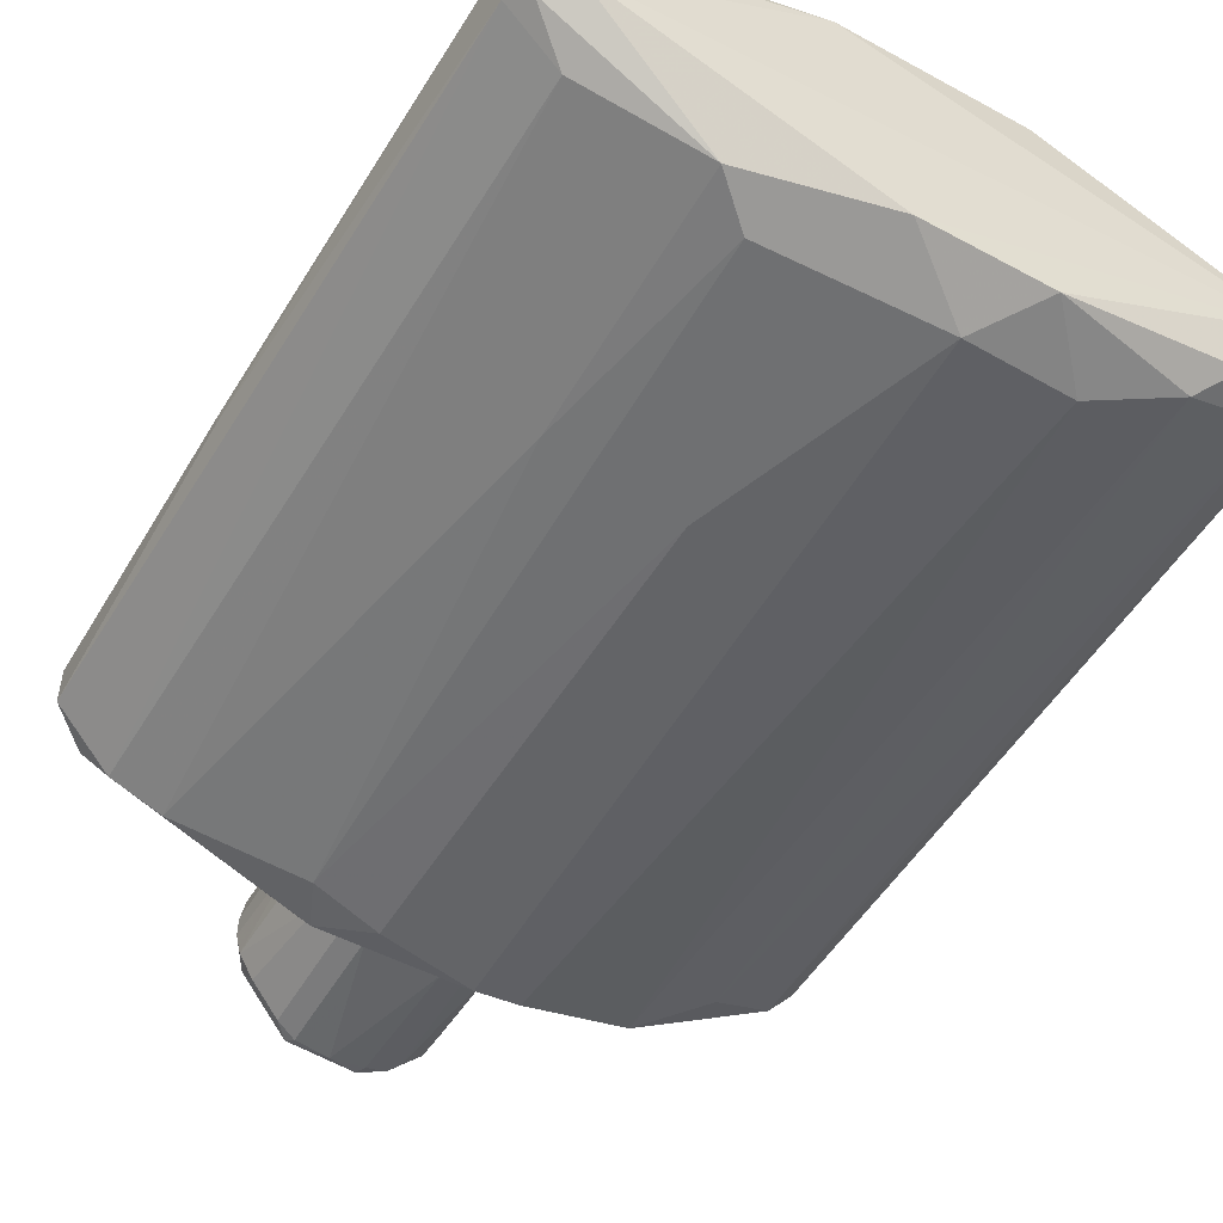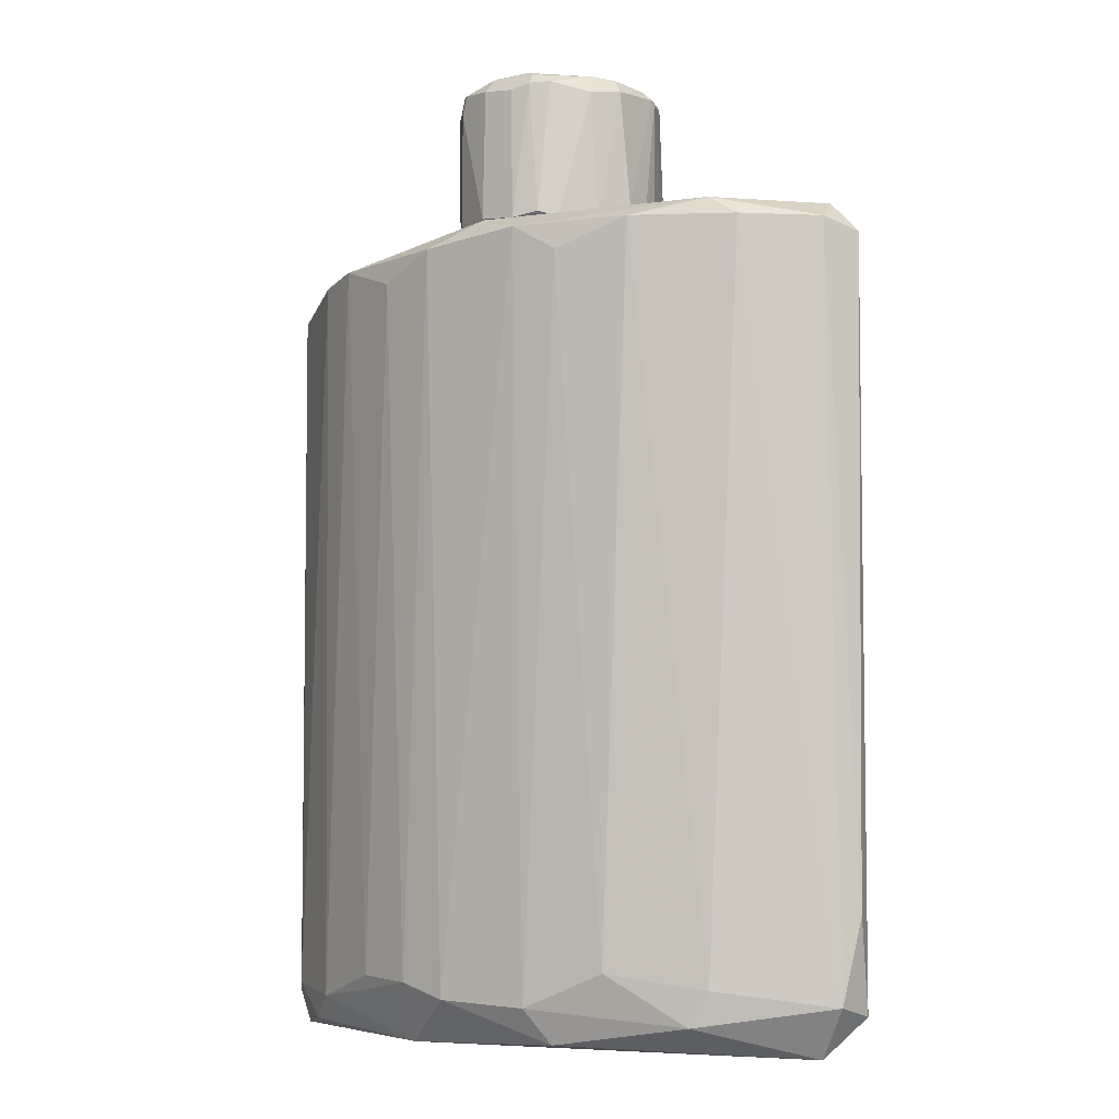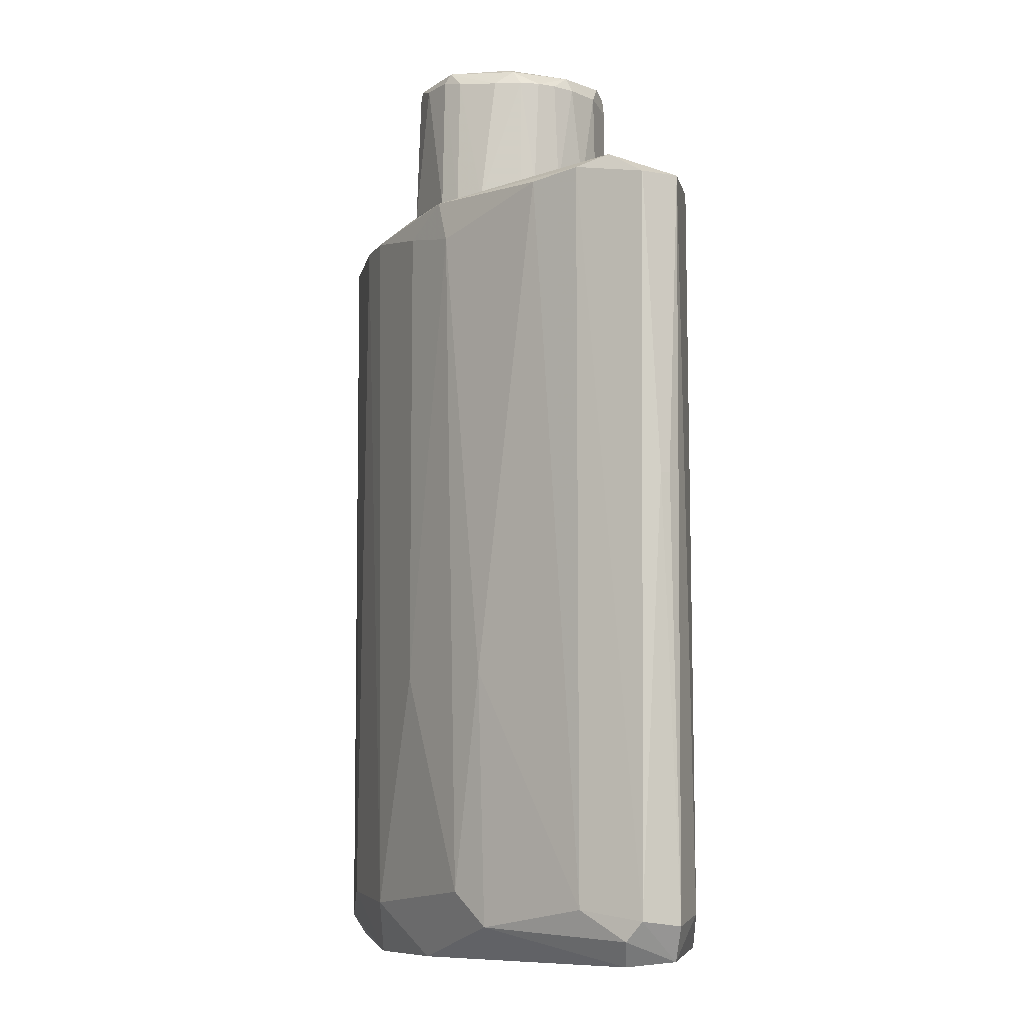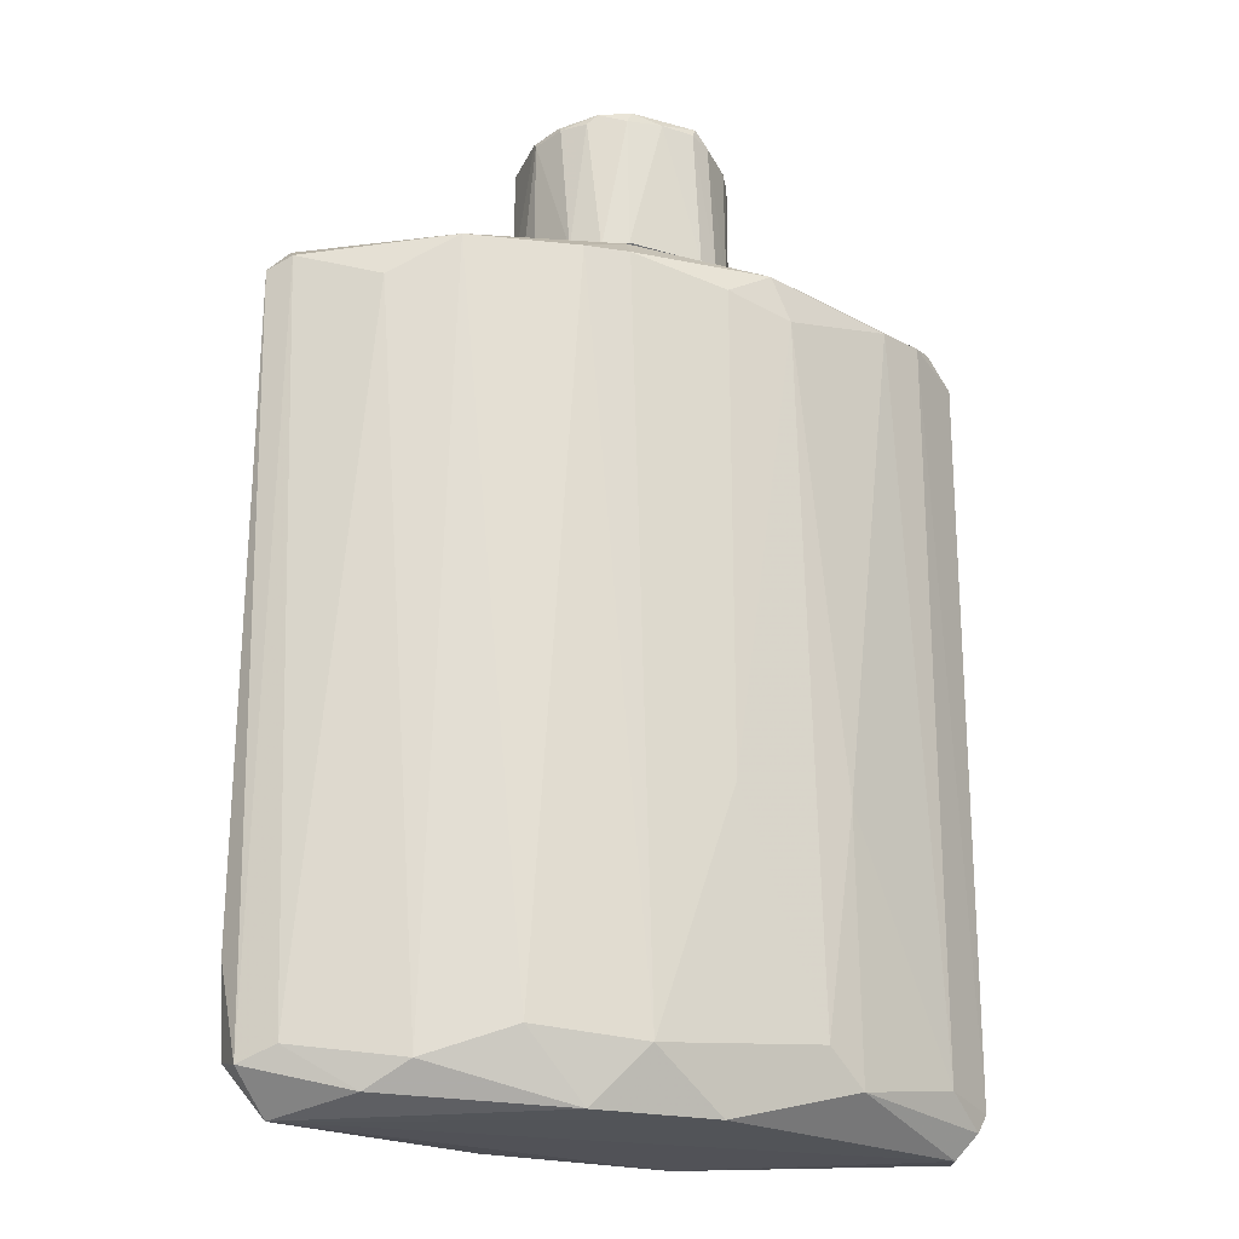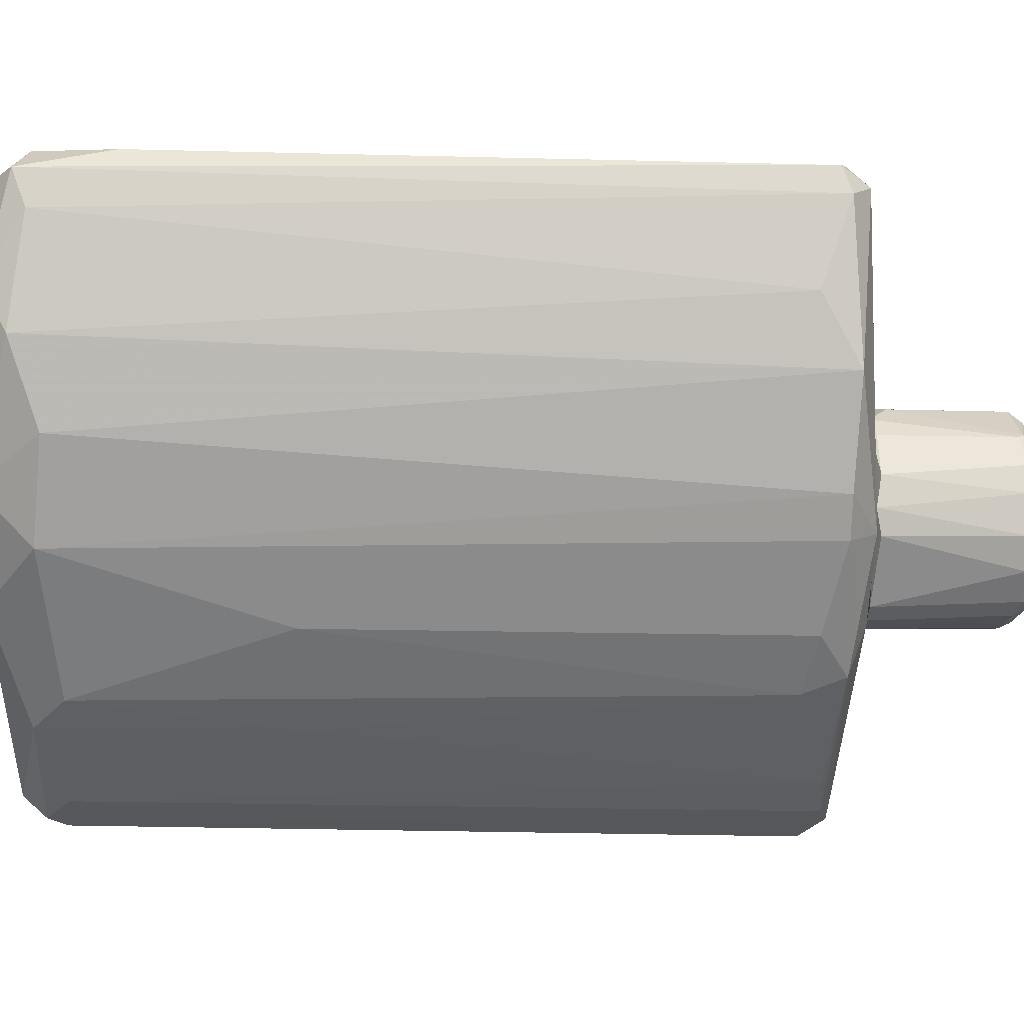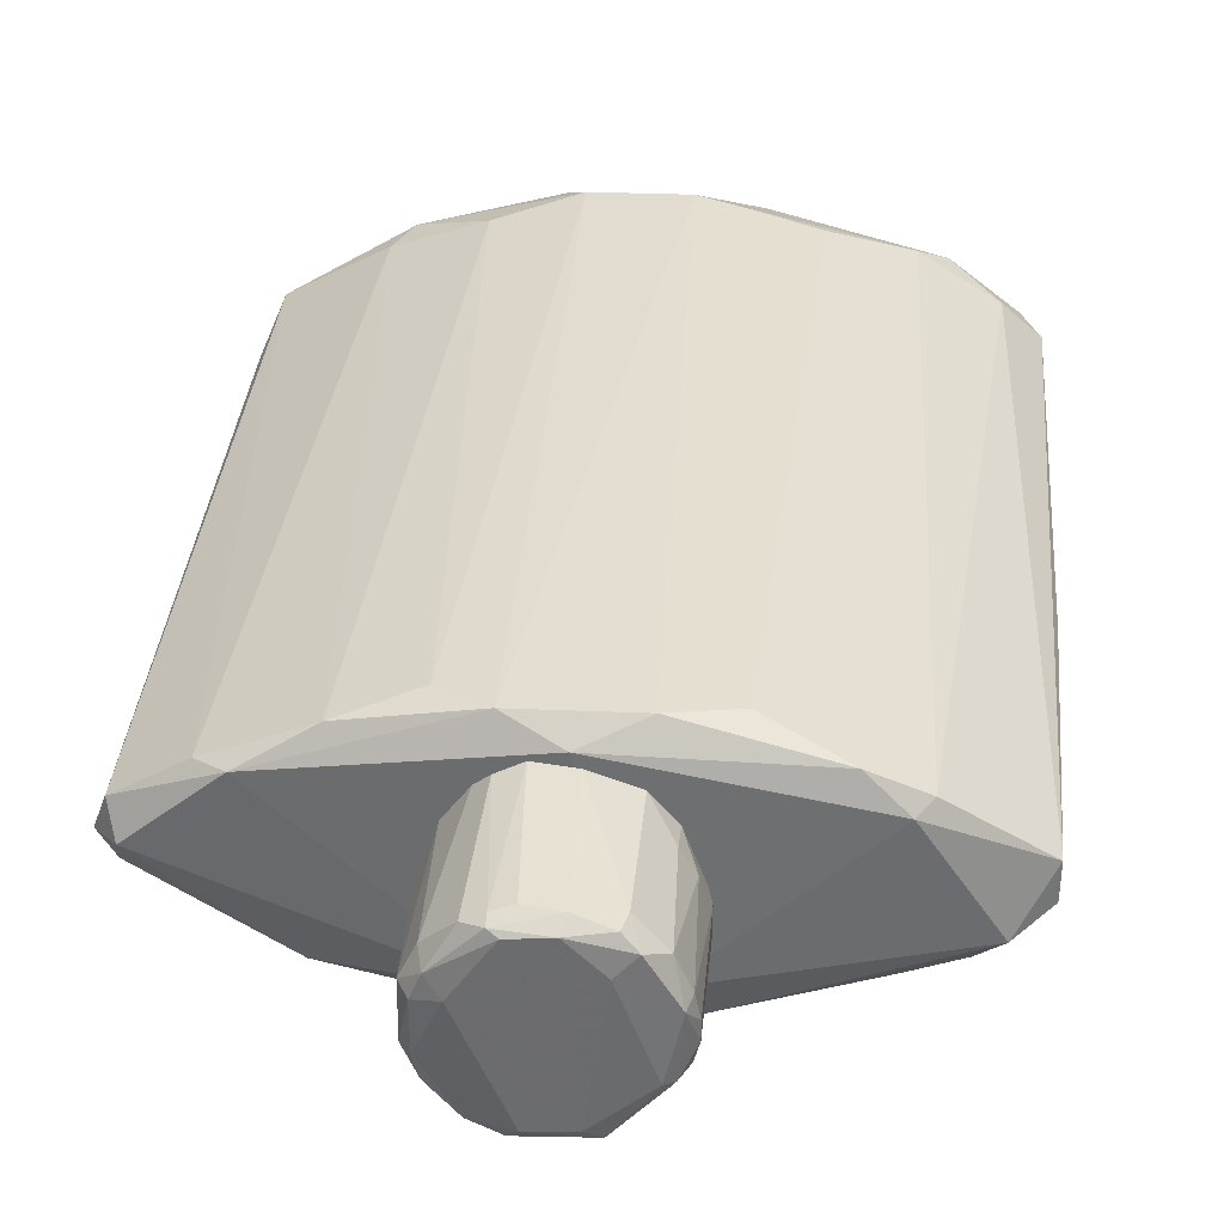
<metadata>
{"format":"obj","ext":"obj","renderer":"f3d","projection":"perspective","resolution":1024,"background":"white","views":[{"elev":-51.2,"azim":-30.4,"up":"+Z"},{"elev":-7.4,"azim":38.4,"up":"+Y"},{"elev":-8.7,"azim":-115.3,"up":"+Y"},{"elev":-22.3,"azim":158.3,"up":"+Y"},{"elev":-64.0,"azim":89.1,"up":"+Z"},{"elev":35.8,"azim":-174.5,"up":"+Z"}]}
</metadata>
<code>
o convex_0
v 0.5723 -0.5727 0.006487
v -0.5688 -0.01409 -0.009194
v -0.5688 -0.01409 0.006487
v 0.5328 0.5133 -0.001331
v 0.04495 -0.6907 -0.2296
v -0.04944 -0.7063 0.2347
v 0.08427 0.5054 0.2268
v -0.1596 0.5054 -0.2138
v -0.5294 -0.7378 -0.05642
v -0.4113 0.4975 0.1324
v 0.3204 0.4975 -0.1744
v 0.3597 -0.7378 0.1481
v -0.4193 -0.7536 0.1245
v 0.407 -0.7615 -0.1115
v -0.5058 0.5132 -0.06428
v 0.4385 0.4896 0.1167
v -0.2855 -0.722 -0.1823
v -0.1989 0.4582 0.2111
v 0.2416 -0.6591 0.2032
v 0.07645 0.4897 -0.2296
v 0.5408 0.4817 -0.04855
v 0.2181 -0.6749 -0.2059
v -0.3878 0.4896 -0.143
v 0.5013 -0.785 0.006487
v -0.07301 -0.7773 -0.1902
v 0.5093 -0.6984 -0.07214
v -0.002189 0.5368 0.1954
v 0.0607 0.5368 -0.1744
v -0.5294 -0.7692 0.03008
v -0.5609 0.4738 0.03008
v -0.2383 -0.6749 0.2032
v -0.1518 -0.7773 0.1796
v 0.2811 0.4975 0.1875
v 0.5486 0.4817 0.04585
v 0.5565 -0.7063 0.03798
v -0.08082 -0.3128 -0.2296
v -0.498 -0.6986 0.08521
v 0.3519 -0.722 -0.1587
v -0.4665 -0.6905 -0.1036
v -0.2225 -0.667 -0.2059
v 0.4227 0.4346 -0.1272
v 0.1079 -0.7142 0.2268
v -0.5609 0.4738 -0.03278
v -0.09657 0.4975 0.2268
v -0.5609 -0.7142 0.02221
v 0.3912 -0.6827 0.1402
v -0.498 -0.7771 -0.04069
v -0.372 -0.7142 0.156
v 0.5723 0.466 -0.01706
v -0.3248 0.5054 0.1717
v -0.1911 0.4345 -0.2138
v 0.1393 -0.7694 0.1954
v 0.5565 -0.722 -0.03283
v 0.1473 0.4897 -0.2217
v 0.163 0.4582 0.2189
v 0.1237 -0.7771 -0.1902
v -0.4665 0.4975 -0.1036
v -0.136 -0.6827 0.2268
v -0.2776 -0.3129 -0.1902
v -0.08082 0.4582 -0.2296
v 0.3912 0.5212 0.1245
v -0.3878 0.5212 0.1167
v -0.1045 0.5368 -0.1509
v -0.5531 -0.7063 -0.04069
f 43 57 64
f 11 4 21
f 17 5 25
f 4 11 28
f 20 8 28
f 2 3 30
f 13 29 32
f 12 24 35
f 1 34 35
f 34 16 35
f 20 5 36
f 29 13 37
f 10 30 37
f 22 11 38
f 26 14 38
f 17 9 39
f 5 17 40
f 36 5 40
f 11 21 41
f 21 26 41
f 38 11 41
f 26 38 41
f 7 6 42
f 12 19 42
f 2 30 43
f 30 15 43
f 6 7 44
f 7 27 44
f 3 2 45
f 30 3 45
f 29 37 45
f 37 30 45
f 19 12 46
f 16 33 46
f 33 19 46
f 12 35 46
f 35 16 46
f 9 17 47
f 25 24 47
f 17 25 47
f 29 9 47
f 24 32 47
f 32 29 47
f 13 32 48
f 10 37 48
f 37 13 48
f 21 4 49
f 34 1 49
f 4 34 49
f 31 18 50
f 18 44 50
f 44 27 50
f 10 48 50
f 48 31 50
f 23 8 51
f 36 40 51
f 24 12 52
f 6 32 52
f 32 24 52
f 42 6 52
f 12 42 52
f 24 14 53
f 26 21 53
f 14 26 53
f 35 24 53
f 1 35 53
f 21 49 53
f 49 1 53
f 5 20 54
f 22 5 54
f 11 22 54
f 28 11 54
f 20 28 54
f 33 7 55
f 19 33 55
f 7 42 55
f 42 19 55
f 5 22 56
f 14 24 56
f 24 25 56
f 25 5 56
f 22 38 56
f 38 14 56
f 15 8 57
f 8 23 57
f 23 39 57
f 43 15 57
f 18 31 58
f 32 6 58
f 6 44 58
f 44 18 58
f 31 48 58
f 48 32 58
f 17 39 59
f 39 23 59
f 40 17 59
f 23 51 59
f 51 40 59
f 8 20 60
f 20 36 60
f 51 8 60
f 36 51 60
f 27 7 61
f 4 28 61
f 28 27 61
f 33 16 61
f 7 33 61
f 34 4 61
f 16 34 61
f 30 10 62
f 15 30 62
f 10 50 62
f 50 27 62
f 8 15 63
f 28 8 63
f 27 28 63
f 15 62 63
f 62 27 63
f 9 29 64
f 39 9 64
f 2 43 64
f 45 2 64
f 29 45 64
f 57 39 64
o convex_1
v -0.1596 0.537 0.01434
v 0.1709 0.5685 0.03007
v 0.163 0.7573 0.0458
v -0.002193 0.7652 -0.1666
v -0.0809 0.773 0.1481
v 0.04498 0.537 0.1796
v 0.09221 0.537 -0.1509
v -0.136 0.7494 -0.09578
v -0.0966 0.537 -0.1509
v 0.1394 0.773 -0.08792
v 0.06068 0.7809 0.1481
v -0.1517 0.773 0.03793
v -0.08878 0.537 0.1481
v -0.04154 0.7888 -0.1351
v 0.1079 0.537 0.1403
v 0.163 0.537 -0.0407
v -0.1675 0.5685 -0.03281
v -0.136 0.7494 0.1009
v 0.09221 0.7809 -0.1351
v -0.01793 0.7888 0.1481
v 0.1079 0.7888 0.0458
v -0.06513 0.7809 -0.1509
v -0.06513 0.537 -0.1666
v 0.09221 0.7652 0.1403
v -0.1675 0.7494 0.006513
v 0.163 0.7652 -0.0407
v 0.1316 0.5449 -0.1194
v -0.1517 0.5842 0.06942
v -0.02578 0.7652 0.1639
v -0.01793 0.5449 0.1796
v 0.05283 0.5449 -0.1666
v -0.1281 0.537 -0.1194
v -0.1281 0.7809 -0.06429
v -0.1596 0.7494 -0.05643
v 0.1394 0.7494 0.09308
v 0.1473 0.537 0.08515
v 0.04498 0.7809 -0.1587
v -0.07301 0.7888 0.09308
v 0.1473 0.7809 0.03793
v 0.02921 0.7573 0.1639
v -0.08878 0.7573 -0.143
v -0.1675 0.5685 0.01434
v -0.1281 0.537 0.1009
v 0.08433 0.5449 0.1639
v -0.08878 0.7416 0.1481
v 0.02921 0.7888 -0.143
v -0.1596 0.7494 0.0458
v -0.1045 0.7809 0.1245
v 0.1709 0.537 -0.009215
v 0.1394 0.7652 -0.09578
v 0.1473 0.7809 -0.0407
v 0.163 0.7573 -0.04857
v -0.1596 0.5449 -0.05643
v -0.05725 0.7652 -0.1587
v 0.06068 0.7652 0.156
v 0.1079 0.7652 -0.1273
v 0.1316 0.7809 0.07729
v -0.1281 0.5842 0.1088
v -0.1438 0.773 -0.06429
v 0.163 0.5449 -0.04857
v 0.05283 0.7652 -0.1587
v 0.04498 0.7888 0.1403
v -0.1675 0.7494 -0.02494
f 123 98 127
f 70 65 71
f 71 65 73
f 65 70 77
f 70 71 79
f 79 71 80
f 78 84 85
f 71 73 87
f 67 66 90
f 80 71 91
f 84 69 93
f 75 84 93
f 77 70 94
f 70 93 94
f 87 68 95
f 71 87 95
f 73 65 96
f 78 86 97
f 72 96 98
f 66 67 100
f 79 80 100
f 67 99 100
f 99 79 100
f 68 86 101
f 84 78 102
f 78 97 102
f 97 76 102
f 67 90 103
f 93 70 104
f 75 93 104
f 72 86 105
f 73 96 105
f 96 72 105
f 81 65 106
f 89 81 106
f 65 92 106
f 65 77 107
f 92 65 107
f 70 79 108
f 79 99 108
f 99 88 108
f 93 69 109
f 77 94 109
f 94 93 109
f 78 85 110
f 86 78 110
f 83 101 110
f 101 86 110
f 82 76 111
f 76 89 111
f 92 82 111
f 89 106 111
f 106 92 111
f 76 82 112
f 69 84 112
f 102 76 112
f 84 102 112
f 109 69 112
f 82 109 112
f 90 66 113
f 66 100 113
f 100 80 113
f 83 74 114
f 74 90 114
f 74 83 115
f 90 74 115
f 85 103 115
f 103 90 115
f 83 110 115
f 110 85 115
f 90 113 116
f 114 90 116
f 91 114 116
f 65 81 117
f 96 65 117
f 81 98 117
f 98 96 117
f 86 68 118
f 68 87 118
f 87 73 118
f 105 86 118
f 73 105 118
f 88 75 119
f 75 104 119
f 104 70 119
f 70 108 119
f 108 88 119
f 91 71 120
f 83 114 120
f 114 91 120
f 75 88 121
f 99 67 121
f 88 99 121
f 103 85 121
f 67 103 121
f 82 92 122
f 107 77 122
f 92 107 122
f 109 82 122
f 77 109 122
f 86 72 123
f 76 97 123
f 97 86 123
f 72 98 123
f 80 91 124
f 113 80 124
f 91 116 124
f 116 113 124
f 95 68 125
f 71 95 125
f 101 83 125
f 68 101 125
f 120 71 125
f 83 120 125
f 84 75 126
f 85 84 126
f 75 121 126
f 121 85 126
f 89 76 127
f 81 89 127
f 98 81 127
f 76 123 127

</code>
